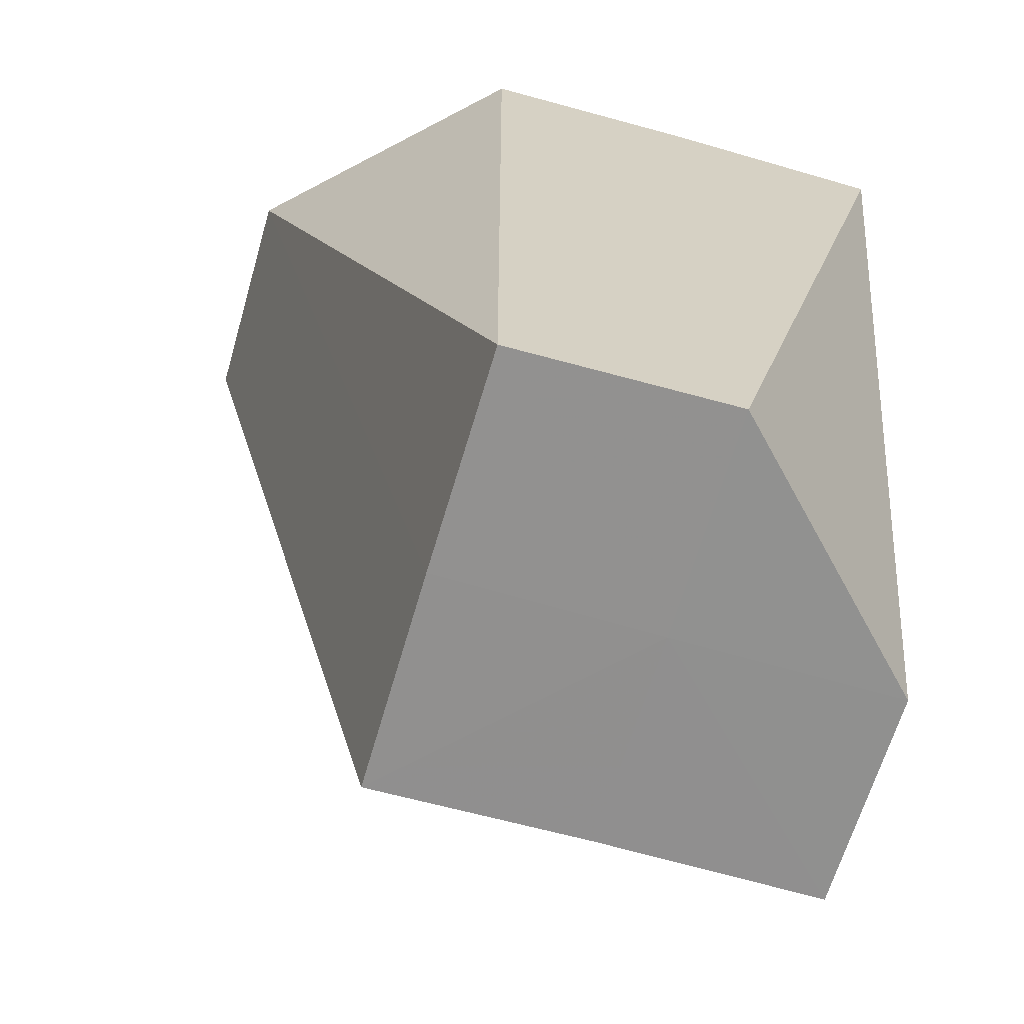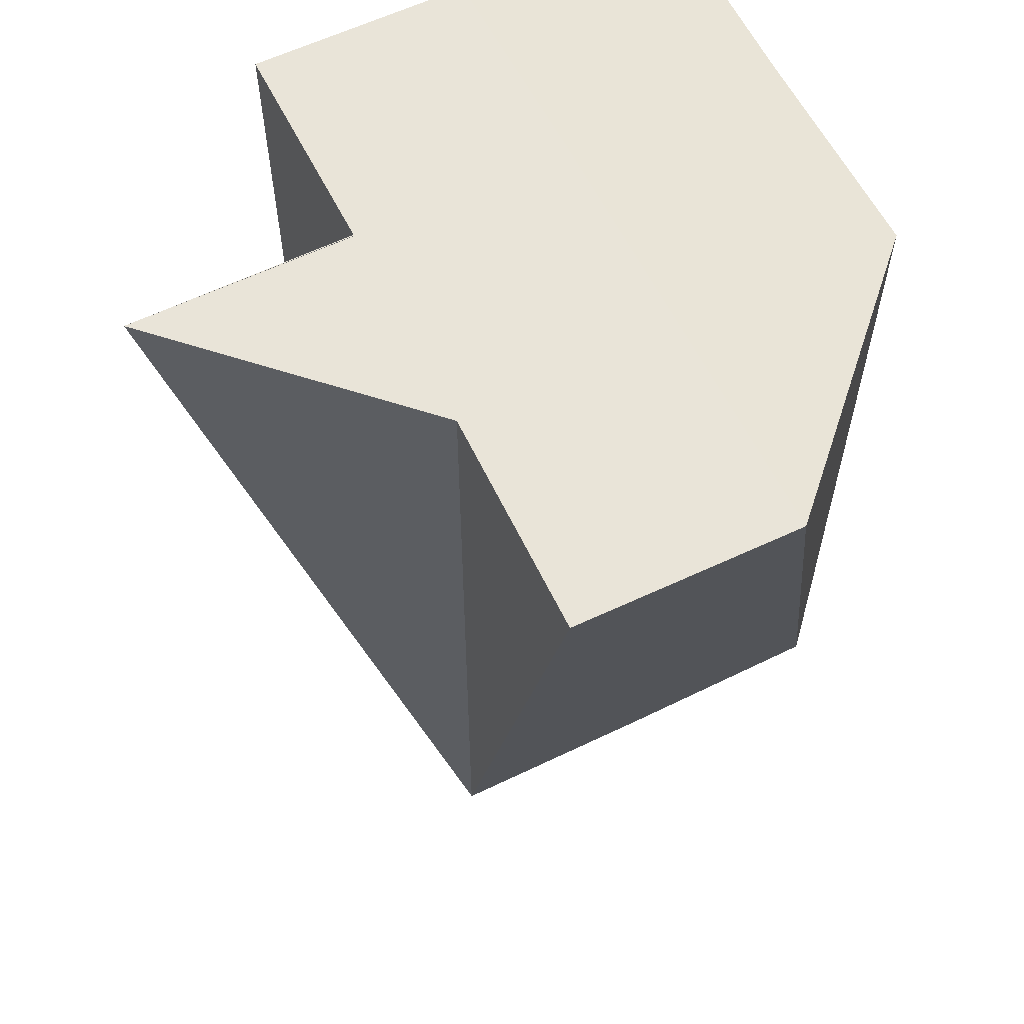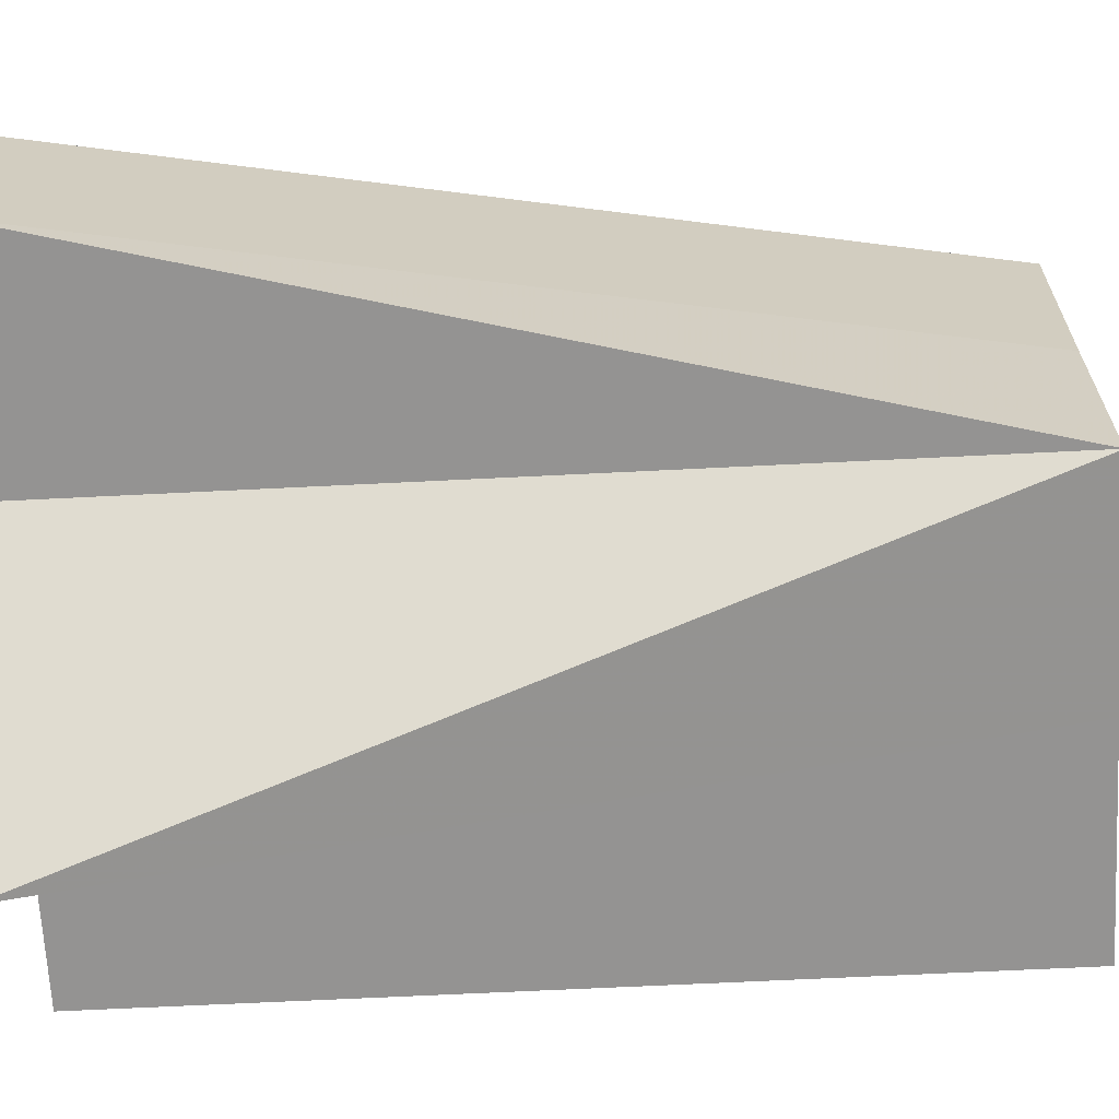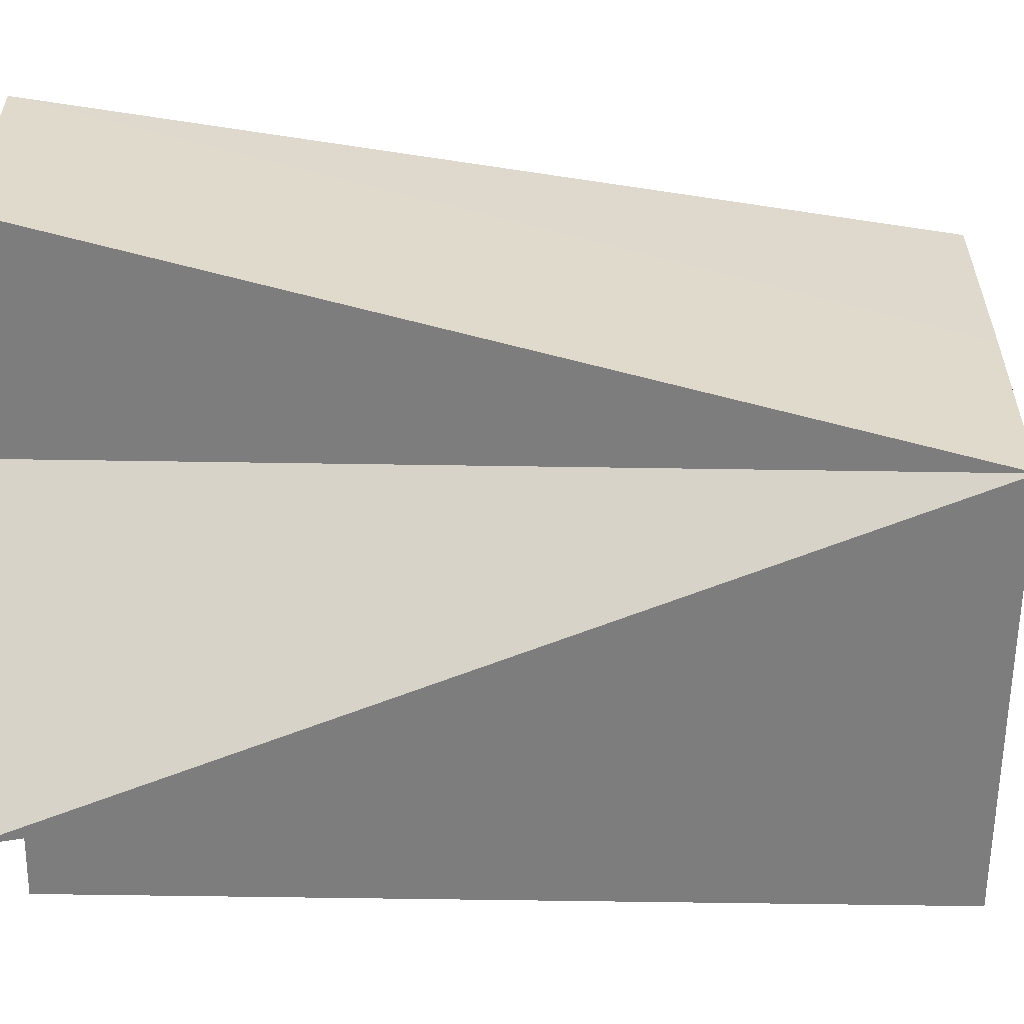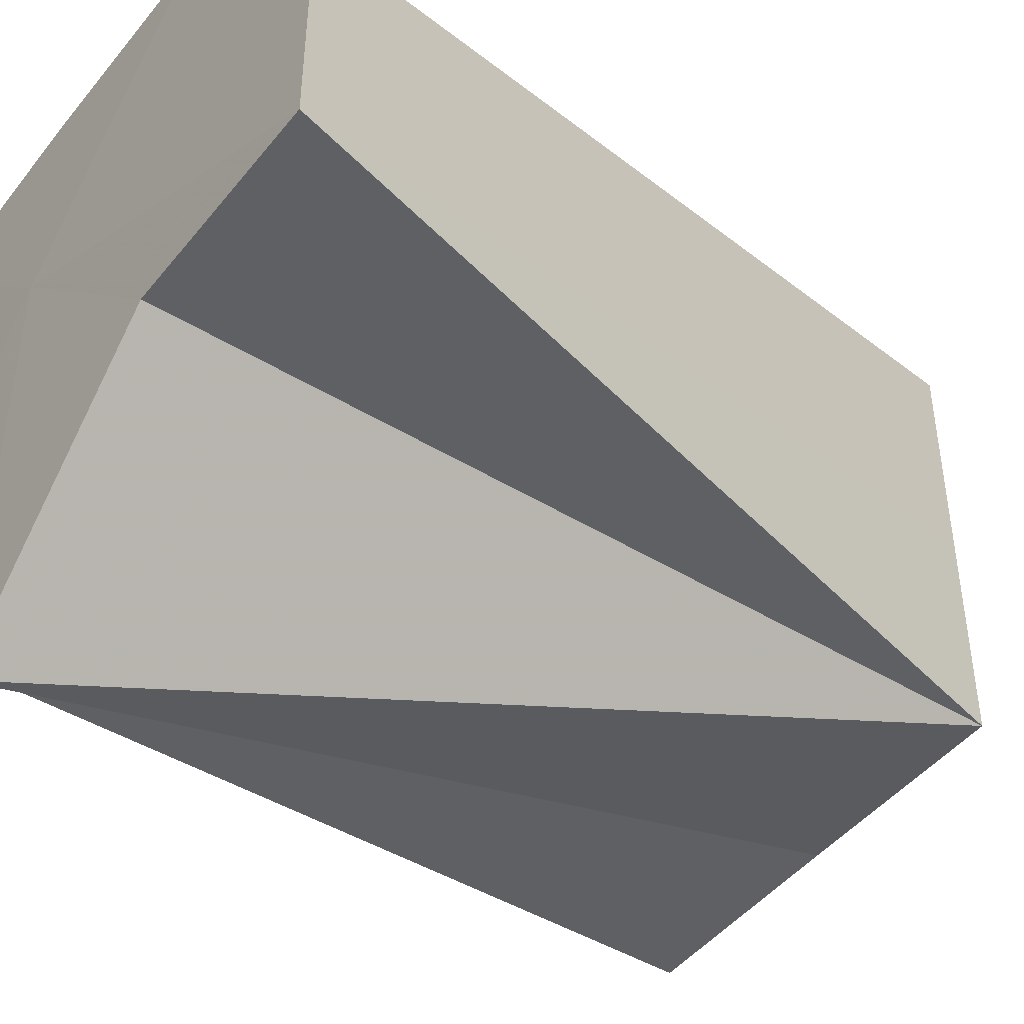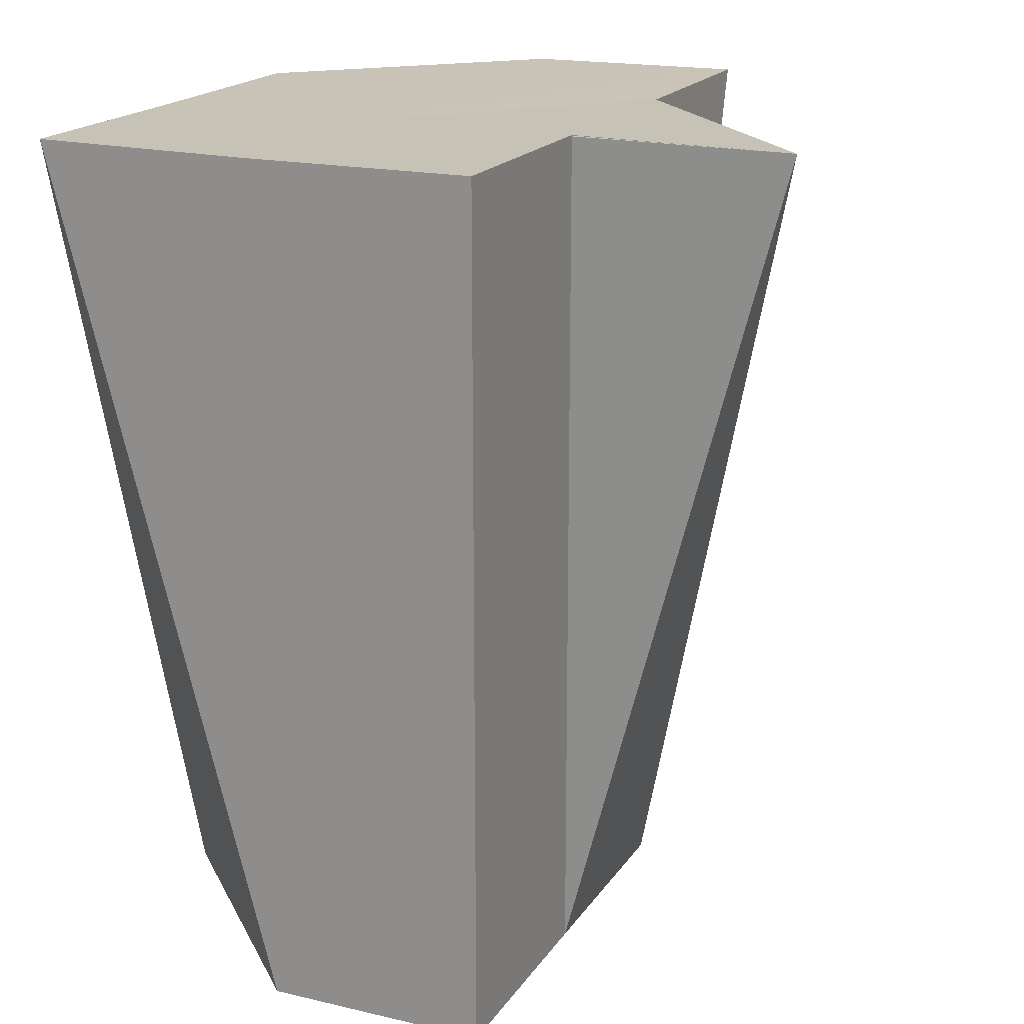
<metadata>
{"format":"obj","ext":"obj","renderer":"f3d","projection":"perspective","resolution":1024,"background":"white","views":[{"elev":-65.7,"azim":164.0,"up":"+Z"},{"elev":60.7,"azim":63.8,"up":"+Z"},{"elev":-66.5,"azim":93.1,"up":"+Y"},{"elev":-59.1,"azim":89.3,"up":"+Y"},{"elev":-44.9,"azim":54.4,"up":"+Y"},{"elev":19.4,"azim":-65.6,"up":"+Z"}]}
</metadata>
<code>
o 17840
v 2223 1871 15.22
v 2223 1871 15.22
v 2223 1871 15.18
v 2223 1871 15.18
v 2223 1871 15.22
v 2223 1871 15.18
v 2223 1871 15.22
v 2223 1871 15.18
v 2223 1871 15.18
v 2223 1871 15.18
v 2223 1871 15.18
v 2223 1871 15.18
v 2223 1871 15.22
v 2223 1871 15.22
v 2223 1871 15.18
v 2223 1871 15.22
v 2223 1871 15.18
v 2223 1871 15.18
v 2223 1871 15.18
v 2223 1871 15.18
v 2223 1871 15.18
v 2223 1871 15.22
v 2223 1871 15.22
v 2223 1871 15.22
v 2223 1871 15.22
v 2223 1871 15.22
v 2223 1871 15.18
v 2223 1871 15.22
v 2223 1871 15.22
v 2223 1871 15.18
v 2223 1871 15.22
v 2223 1871 15.22
v 2223 1871 15.22
v 2223 1871 15.22
v 2223 1871 15.22
v 2223 1871 15.22
v 2223 1871 15.22
v 2223 1871 15.22
v 2223 1871 15.22
v 2223 1871 15.22
v 2223 1871 15.22
v 2223 1871 15.22
v 2223 1871 15.18
v 2223 1871 15.18
v 2223 1871 15.18
v 2223 1871 15.22
v 2223 1871 15.18
v 2223 1871 15.18
v 2223 1871 15.22
v 2223 1871 15.18
v 2223 1871 15.18
f 1 2 3
f 2 4 3
f 5 1 6
f 7 3 6
f 6 3 8
f 3 9 8
f 9 10 8
f 11 12 8
f 13 14 9
f 14 15 9
f 16 13 17
f 15 18 8
f 18 19 8
f 20 21 8
f 22 21 20
f 23 5 21
f 24 23 21
f 25 24 20
f 26 25 27
f 28 29 30
f 31 32 28
f 33 32 31
f 34 32 33
f 35 32 34
f 36 32 35
f 37 32 36
f 38 32 37
f 39 32 38
f 40 32 39
f 41 42 43
f 42 44 45
f 46 47 48
f 49 50 51

</code>
